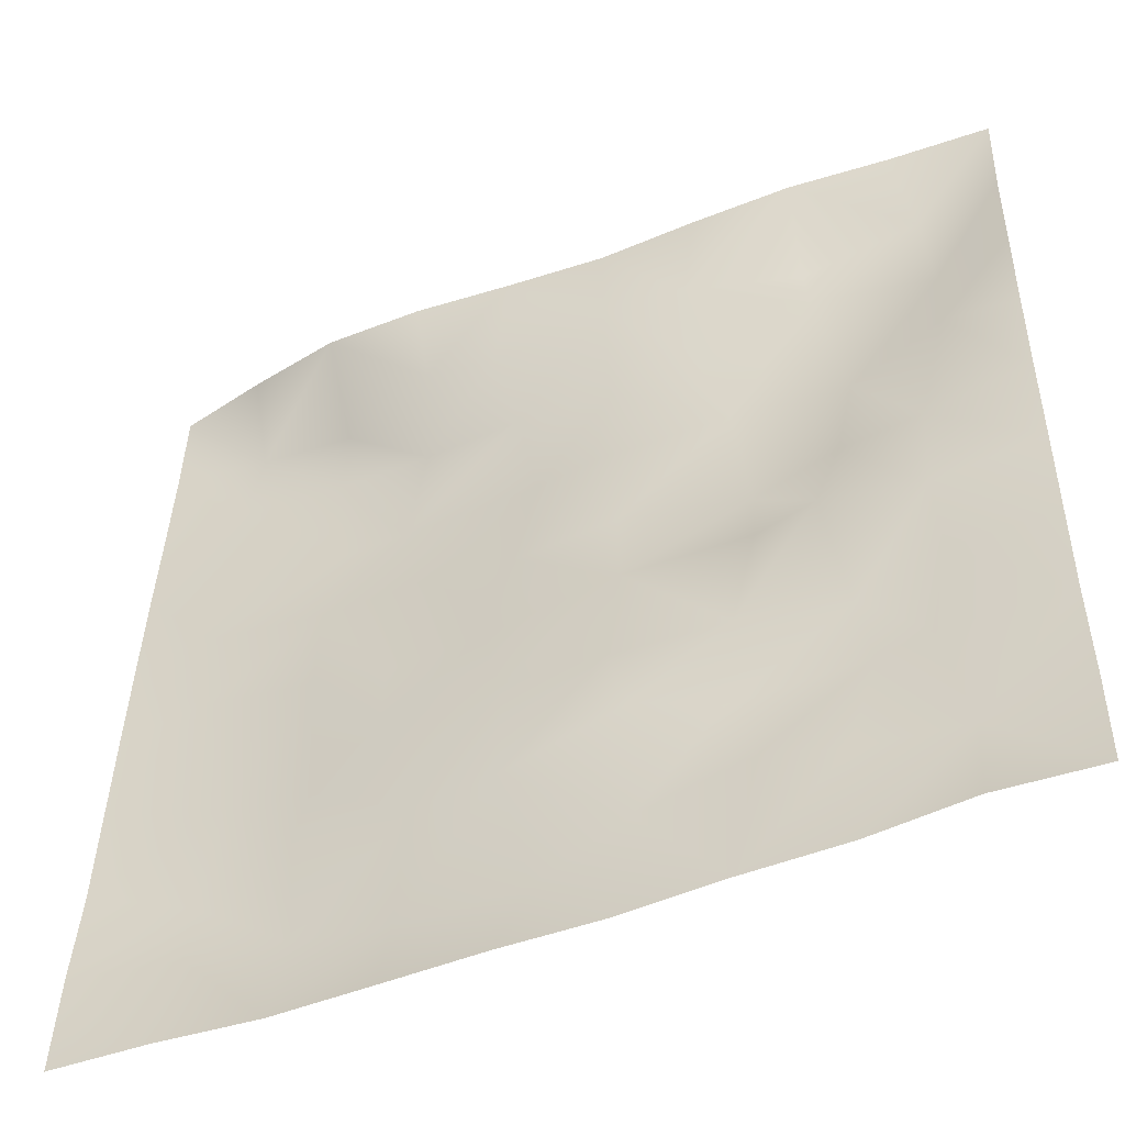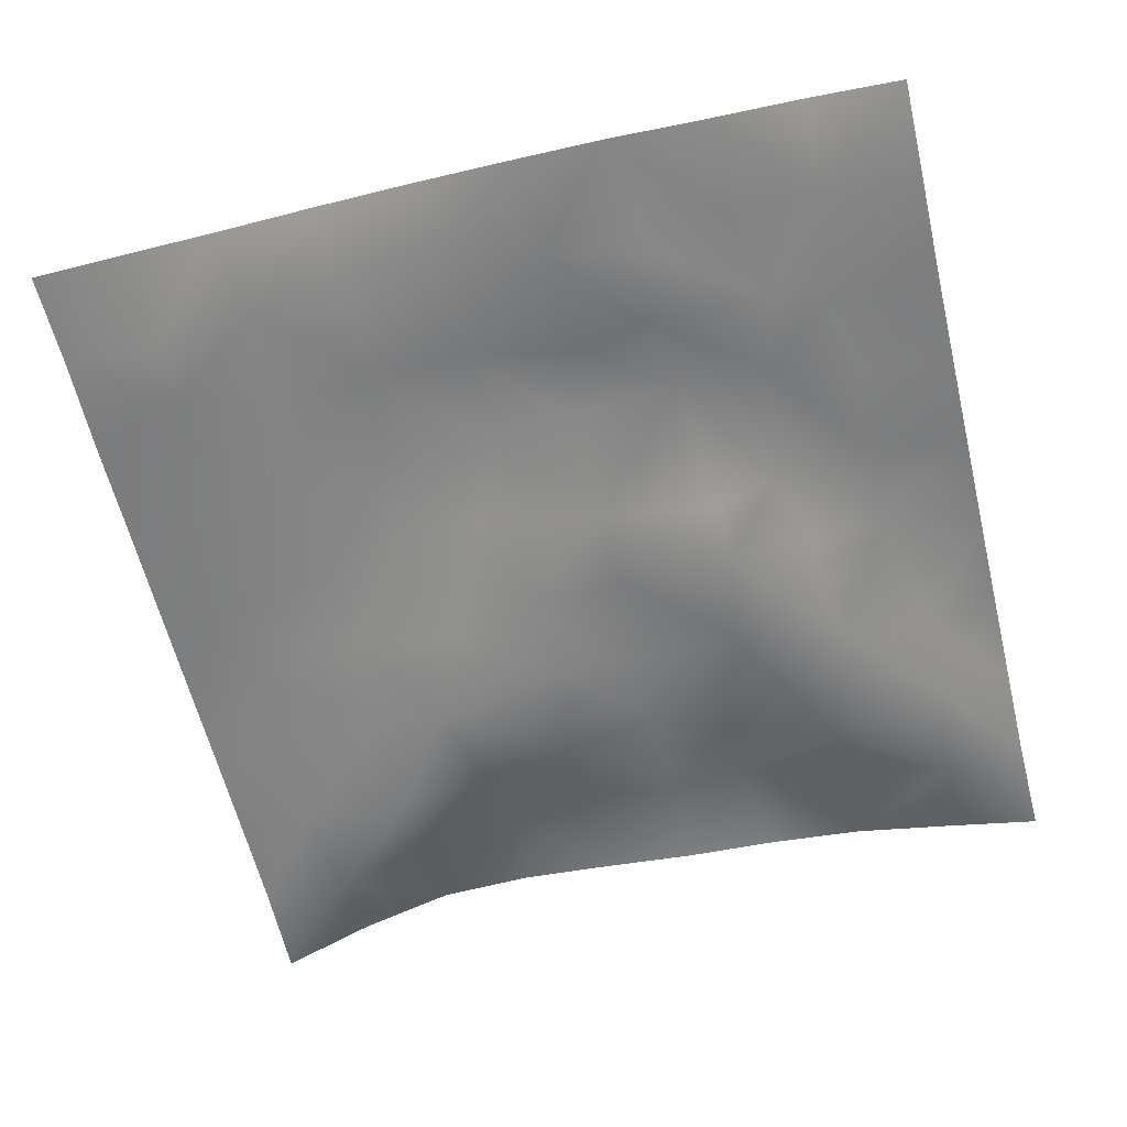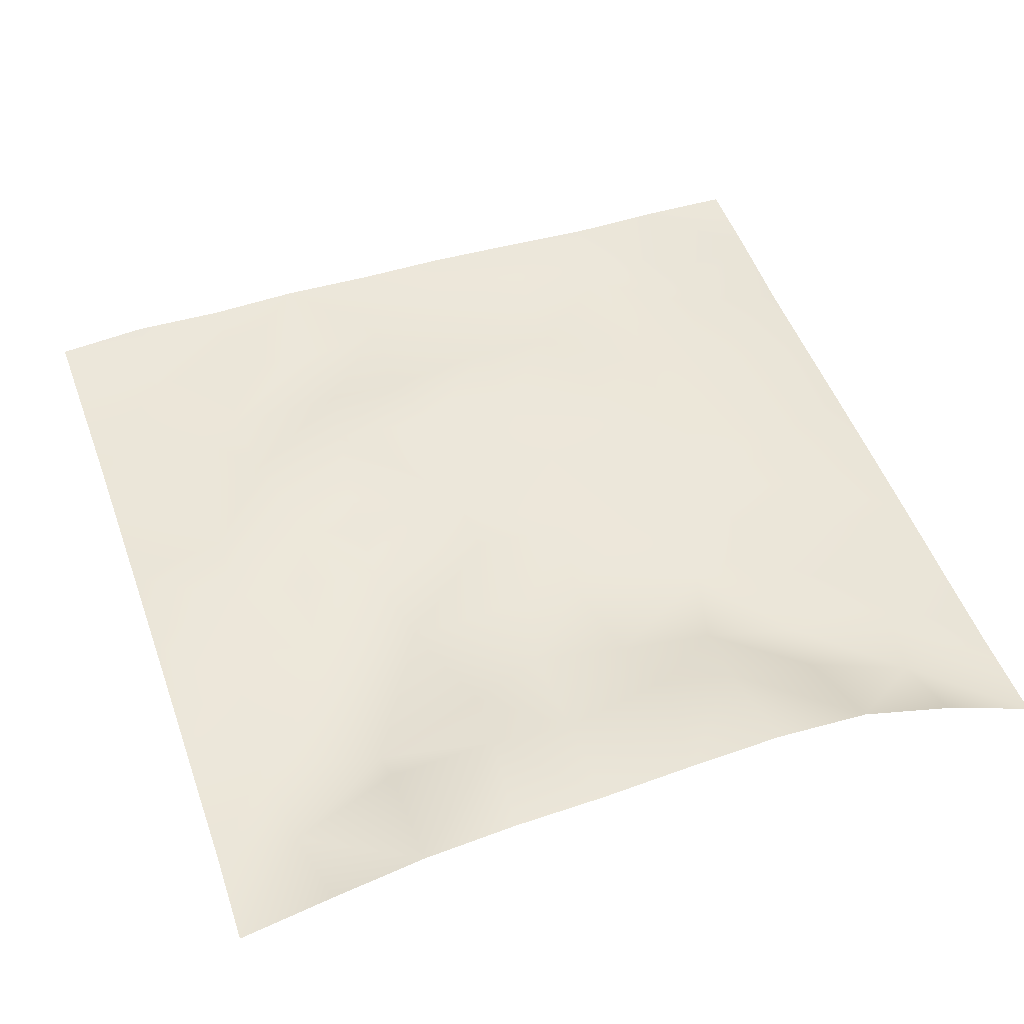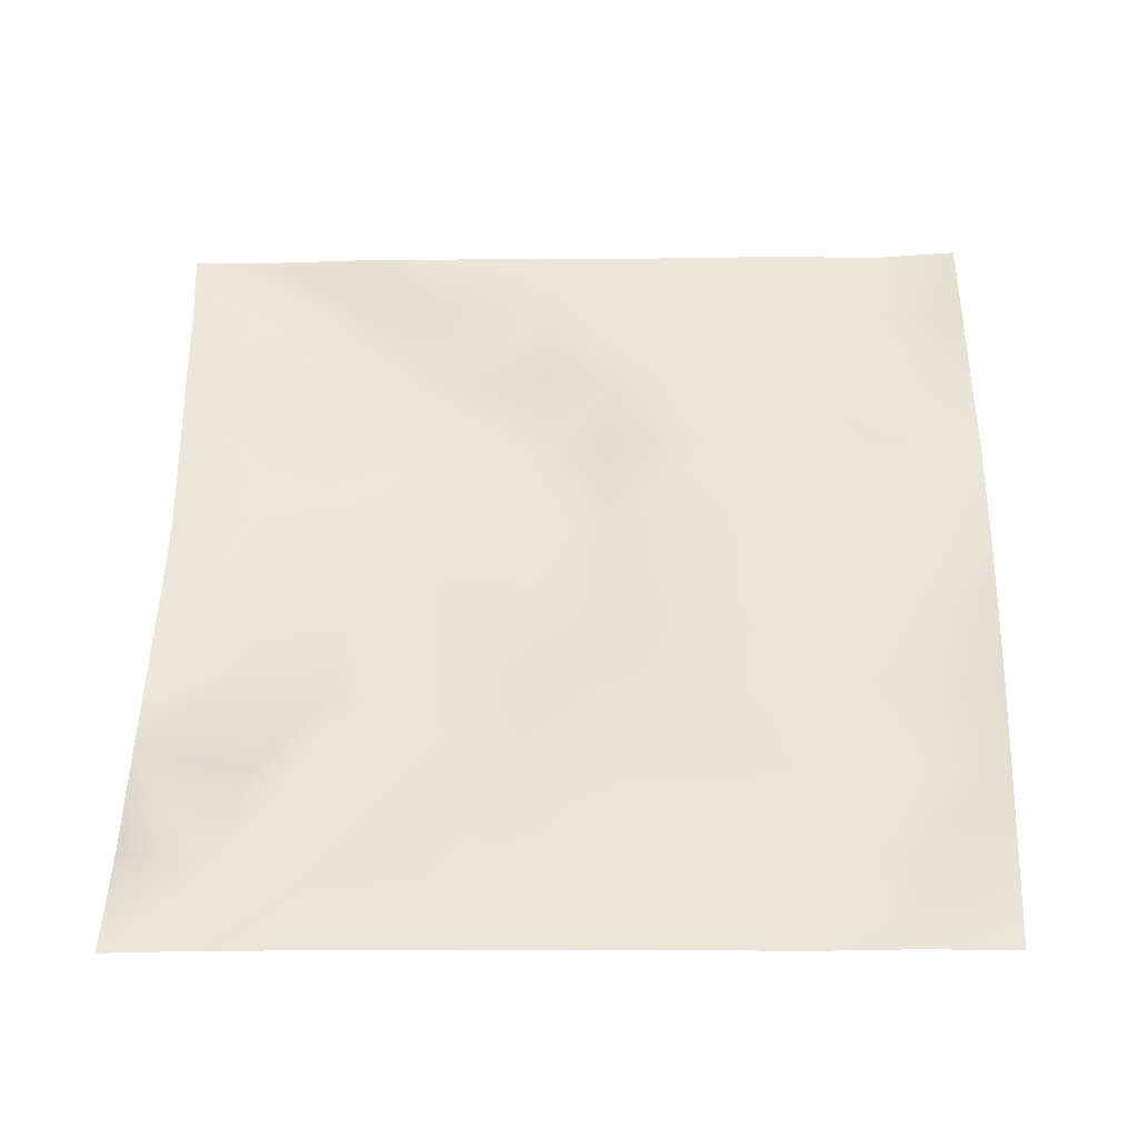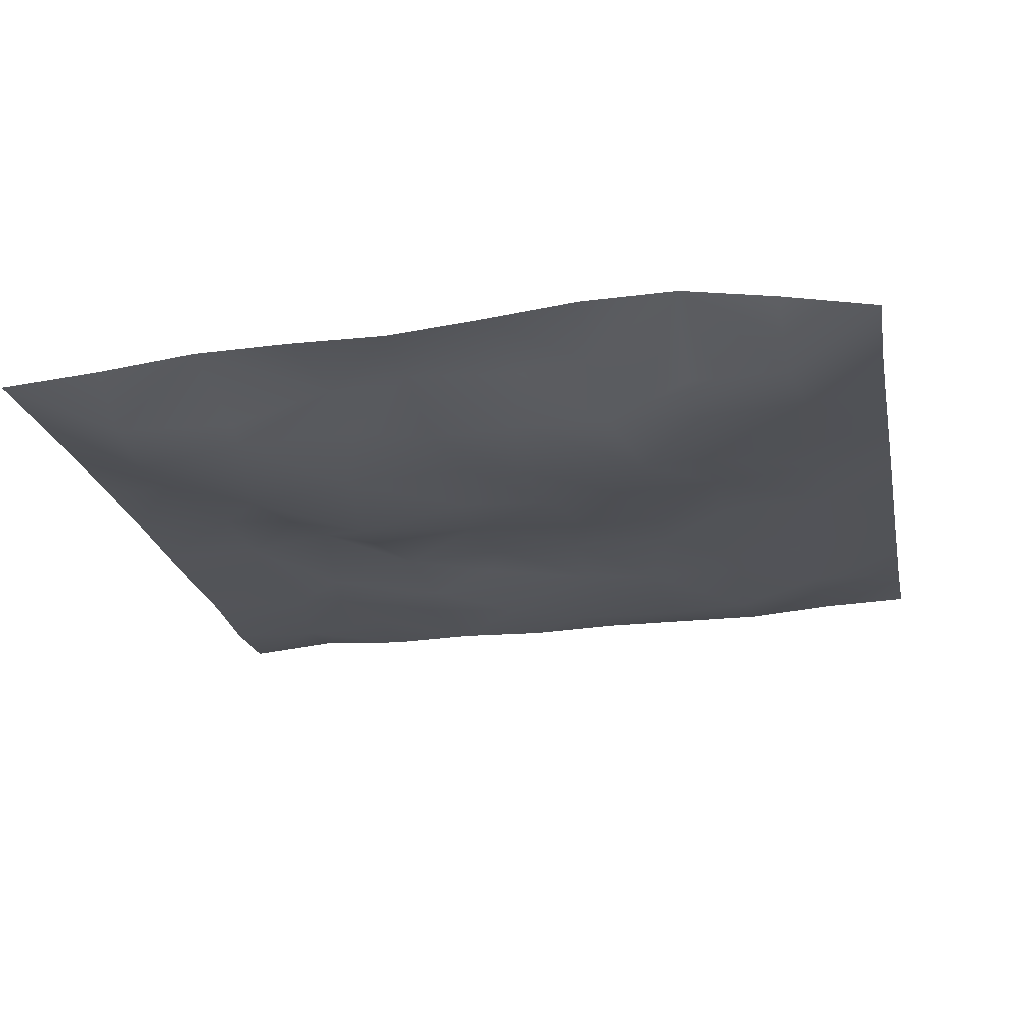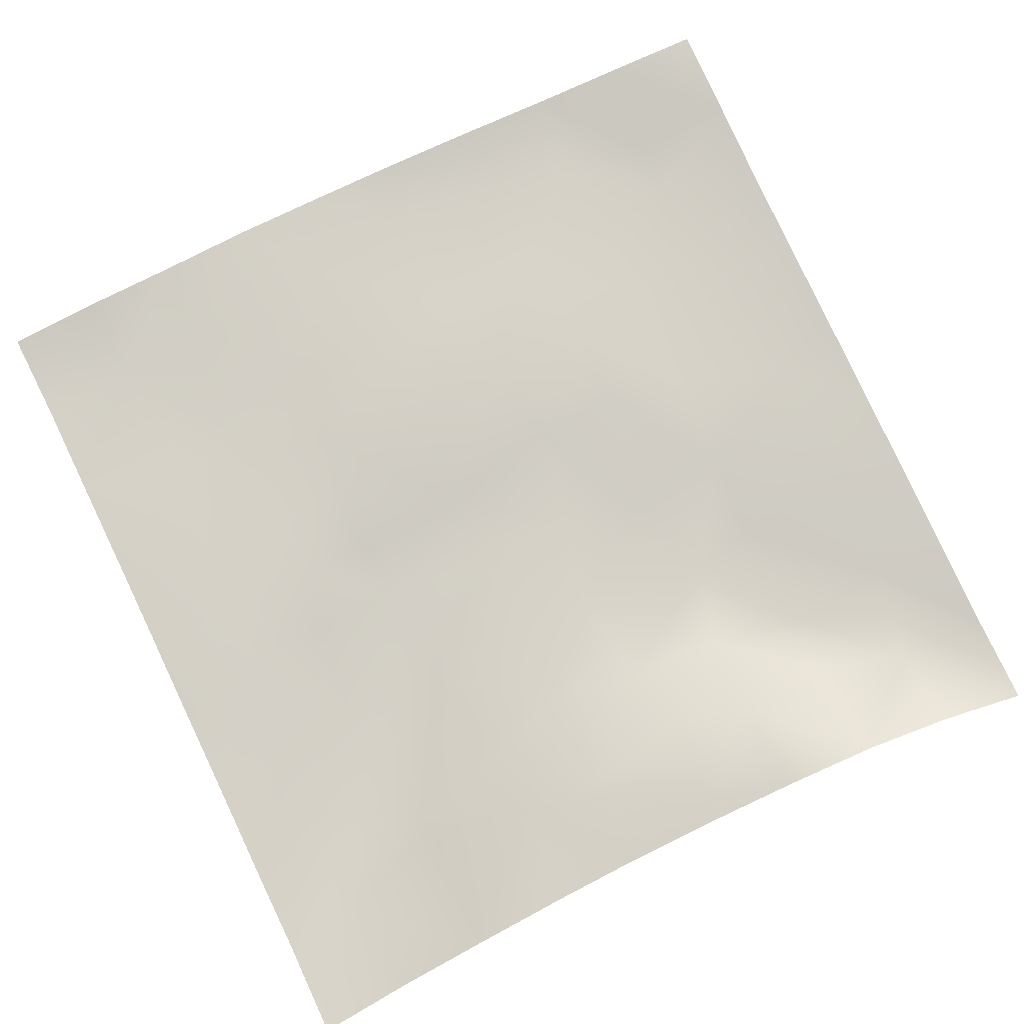
<metadata>
{"format":"obj","ext":"obj","renderer":"f3d","projection":"perspective","resolution":1024,"background":"white","views":[{"elev":-48.5,"azim":24.6,"up":"+Y"},{"elev":-59.0,"azim":13.8,"up":"+Z"},{"elev":46.2,"azim":160.8,"up":"+Z"},{"elev":55.6,"azim":-88.9,"up":"+Z"},{"elev":-24.3,"azim":-169.1,"up":"+Z"},{"elev":77.8,"azim":154.6,"up":"+Z"}]}
</metadata>
<code>
o GNATVCloth
v -5.052 -4.987 0.5742
v 5.015 -4.99 0.4011
v -5.013 5.021 0.004229
v 4.987 5.021 0.004229
v -3.945 -5.014 0.5496
v -2.829 -5.052 0.4793
v -1.706 -5.071 0.4932
v -0.5821 -5.081 0.5033
v 0.5445 -5.092 0.4704
v 1.669 -5.073 0.4946
v 2.789 -5.047 0.458
v 3.905 -5.004 0.5041
v 3.859 4.931 0.1408
v 2.745 4.87 0.2961
v 1.627 4.815 0.343
v 0.5153 4.776 0.3483
v -0.5963 4.766 0.4468
v -1.704 4.777 0.5499
v -2.825 4.806 0.5466
v -3.924 4.887 0.31
v -4.996 3.907 0.0725
v -5 2.792 0.1382
v -5.008 1.679 0.2075
v -5.015 0.5653 0.2648
v -5.02 -0.5481 0.3213
v -5.023 -1.661 0.3736
v -5.03 -2.772 0.4205
v -5.037 -3.88 0.5241
v 4.998 -3.885 0.286
v 4.988 -2.772 0.311
v 4.981 -1.661 0.262
v 4.978 -0.5489 0.2286
v 4.975 0.5642 0.2124
v 4.972 1.678 0.1699
v 4.973 2.792 0.1306
v 4.97 3.906 0.06079
v -3.878 -3.889 0.3162
v -3.835 -3.241 0.2752
v -3.684 -1.951 0.2427
v -4.137 -0.2896 0.2104
v -4.157 0.7272 0.207
v -4.149 1.511 0.1461
v -4.082 2.8 0.04542
v -3.928 3.88 -0.07264
v -2.744 -4.049 0.2883
v -2.816 -2.781 0.3329
v -2.693 -2.193 0.2881
v -2.769 -0.6464 0.304
v -2.799 0.4823 0.2034
v -2.732 1.521 0.05291
v -2.85 2.862 -0.05025
v -2.746 3.549 0.0696
v -1.679 -4.28 0.3237
v -1.515 -2.967 0.3972
v -1.909 -1.677 0.3965
v -1.891 -0.8792 0.3538
v -1.535 0.597 0.1116
v -1.995 1.649 -0.03983
v -1.717 2.686 0.07736
v -1.588 3.637 0.442
v -0.2533 -4.358 0.387
v -0.6016 -2.929 0.4552
v -0.5632 -1.788 0.4827
v -0.8532 -0.8205 0.3292
v -0.6137 0.3844 0.1531
v -0.3759 1.42 0.1337
v -0.5705 2.6 0.1687
v -0.7641 3.452 0.4332
v 0.7199 -3.928 0.4131
v 0.7997 -2.638 0.533
v 0.5131 -1.851 0.4846
v 0.6036 -0.5379 0.2759
v 0.5778 0.354 0.2319
v 0.2942 1.467 0.197
v 0.5229 2.437 0.2116
v 0.5368 3.691 0.3961
v 1.933 -3.67 0.4109
v 1.647 -2.864 0.3362
v 1.816 -1.947 0.4738
v 1.977 -0.4511 0.1337
v 1.957 0.2272 0.01623
v 1.823 1.489 0.1251
v 1.409 2.764 0.1966
v 1.478 3.589 0.359
v 2.778 -3.932 0.4002
v 3.079 -2.85 0.3191
v 2.929 -1.974 0.2482
v 2.696 -0.5142 0.3441
v 2.943 0.2749 0.2213
v 3.065 1.542 -0.06708
v 2.76 3.108 -0.0146
v 2.729 3.469 0.07409
v 3.9 -3.98 0.2887
v 3.643 -2.725 0.3218
v 3.854 -1.685 0.2878
v 3.793 -0.7307 0.2899
v 3.856 0.2814 0.2925
v 4.153 1.796 0.1579
v 4.138 2.746 -0.02598
v 4.021 3.87 -0.0701
f 100 4 13
f 44 3 21
f 44 19 20
f 60 19 52
f 60 17 18
f 76 17 68
f 84 16 76
f 84 14 15
f 100 14 92
f 11 93 85
f 93 86 85
f 94 87 86
f 87 96 88
f 96 89 88
f 97 90 89
f 90 99 91
f 91 100 92
f 10 85 77
f 77 86 78
f 78 87 79
f 79 88 80
f 88 81 80
f 81 90 82
f 82 91 83
f 91 84 83
f 10 69 9
f 69 78 70
f 70 79 71
f 79 72 71
f 72 81 73
f 73 82 74
f 82 75 74
f 83 76 75
f 9 61 8
f 69 62 61
f 62 71 63
f 63 72 64
f 72 65 64
f 65 74 66
f 66 75 67
f 67 76 68
f 8 53 7
f 53 62 54
f 54 63 55
f 55 64 56
f 64 57 56
f 57 66 58
f 58 67 59
f 59 68 60
f 6 53 45
f 45 54 46
f 54 47 46
f 55 48 47
f 56 49 48
f 49 58 50
f 58 51 50
f 59 52 51
f 6 37 5
f 45 38 37
f 46 39 38
f 39 48 40
f 40 49 41
f 41 50 42
f 50 43 42
f 51 44 43
f 5 28 1
f 28 38 27
f 27 39 26
f 26 40 25
f 40 24 25
f 41 23 24
f 23 43 22
f 43 21 22
f 2 93 12
f 93 30 94
f 30 95 94
f 31 96 95
f 32 97 96
f 33 98 97
f 98 35 99
f 99 36 100
f 100 36 4
f 44 20 3
f 44 52 19
f 60 18 19
f 60 68 17
f 76 16 17
f 84 15 16
f 84 92 14
f 100 13 14
f 11 12 93
f 93 94 86
f 94 95 87
f 87 95 96
f 96 97 89
f 97 98 90
f 90 98 99
f 91 99 100
f 10 11 85
f 77 85 86
f 78 86 87
f 79 87 88
f 88 89 81
f 81 89 90
f 82 90 91
f 91 92 84
f 10 77 69
f 69 77 78
f 70 78 79
f 79 80 72
f 72 80 81
f 73 81 82
f 82 83 75
f 83 84 76
f 9 69 61
f 69 70 62
f 62 70 71
f 63 71 72
f 72 73 65
f 65 73 74
f 66 74 75
f 67 75 76
f 8 61 53
f 53 61 62
f 54 62 63
f 55 63 64
f 64 65 57
f 57 65 66
f 58 66 67
f 59 67 68
f 6 7 53
f 45 53 54
f 54 55 47
f 55 56 48
f 56 57 49
f 49 57 58
f 58 59 51
f 59 60 52
f 6 45 37
f 45 46 38
f 46 47 39
f 39 47 48
f 40 48 49
f 41 49 50
f 50 51 43
f 51 52 44
f 5 37 28
f 28 37 38
f 27 38 39
f 26 39 40
f 40 41 24
f 41 42 23
f 23 42 43
f 43 44 21
f 2 29 93
f 93 29 30
f 30 31 95
f 31 32 96
f 32 33 97
f 33 34 98
f 98 34 35
f 99 35 36

</code>
